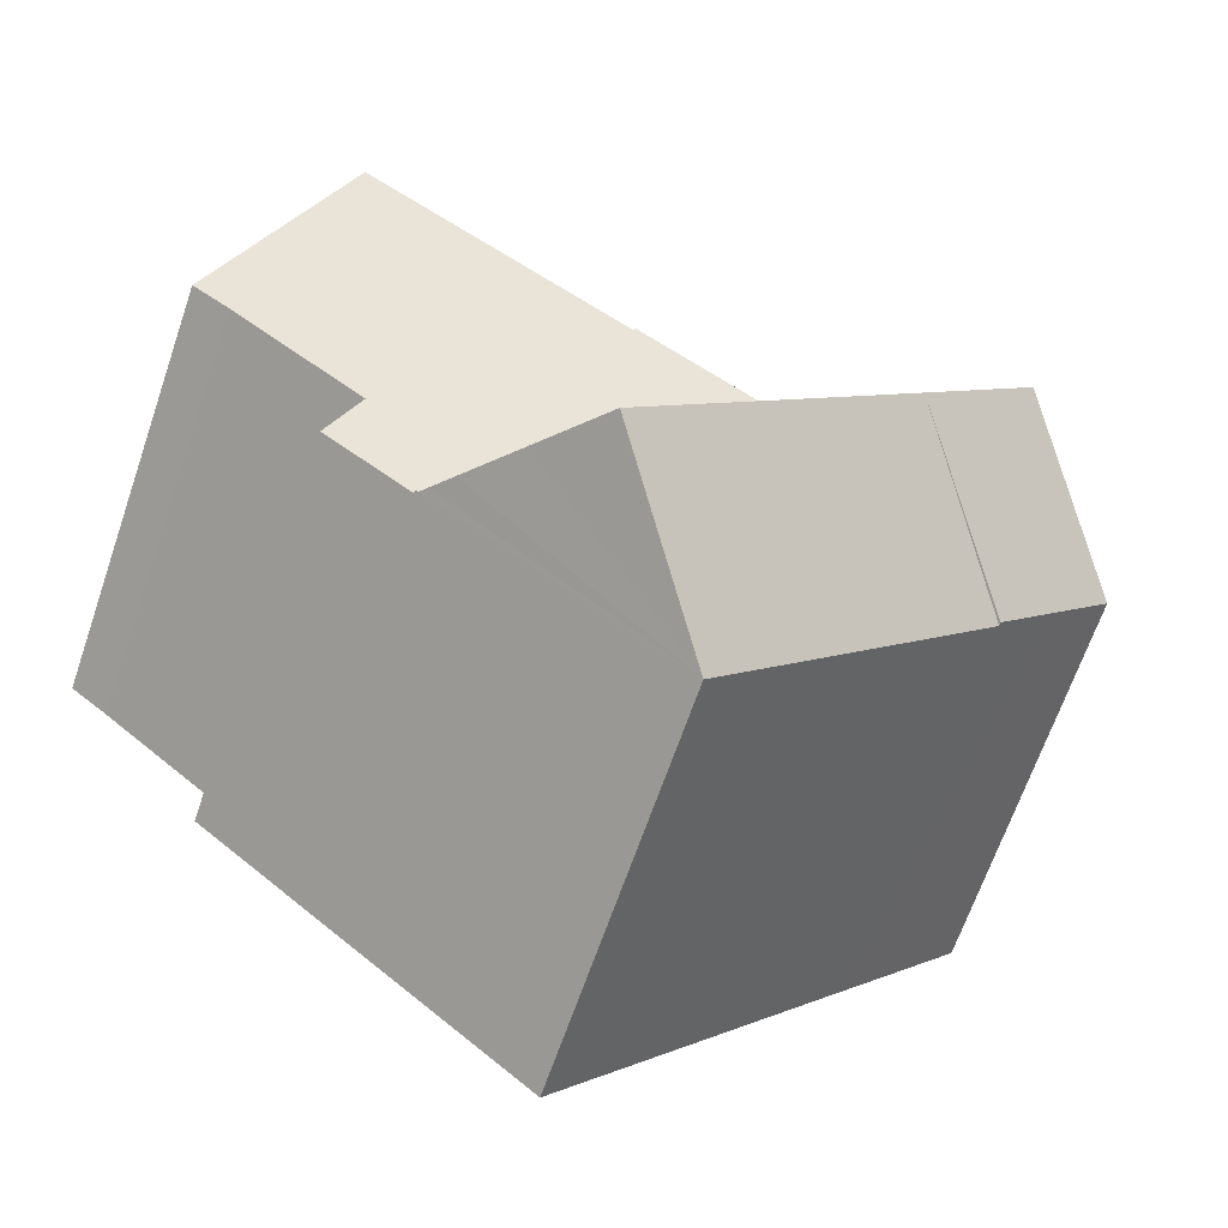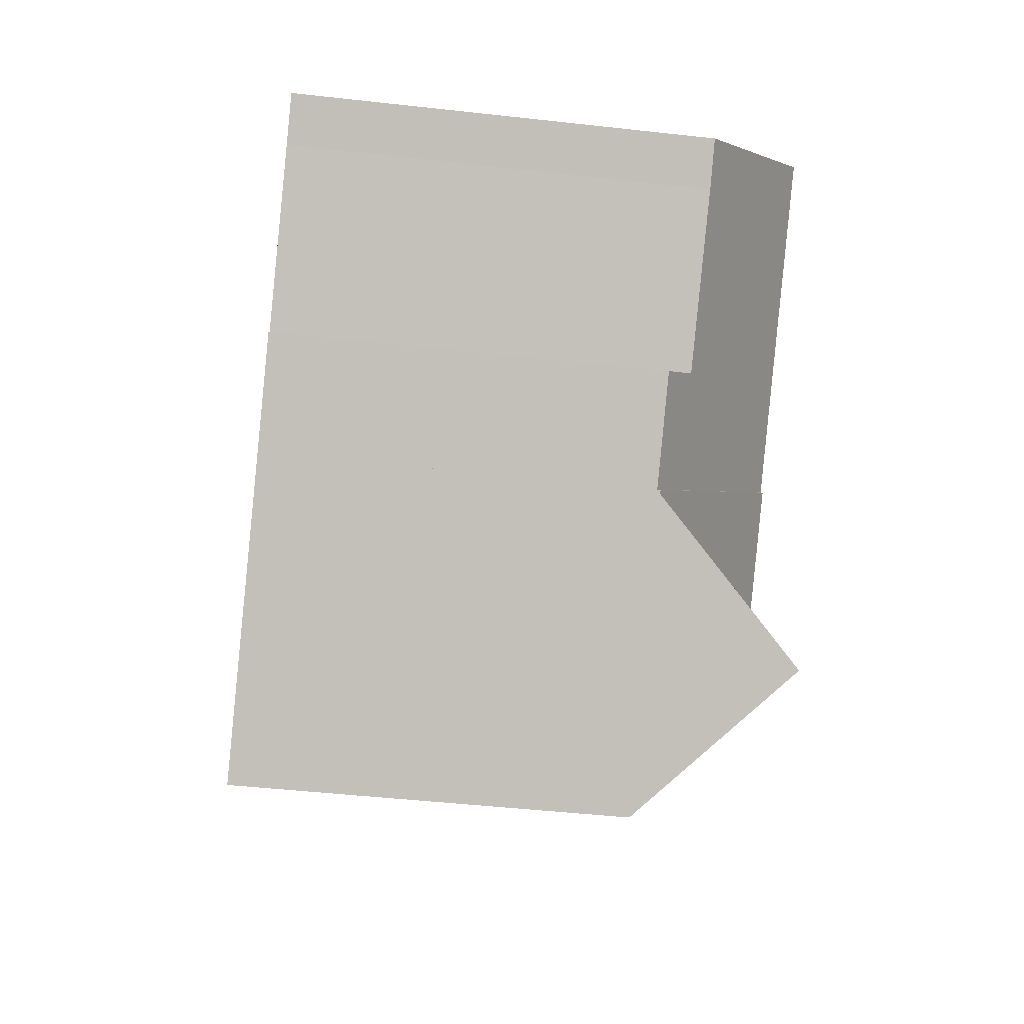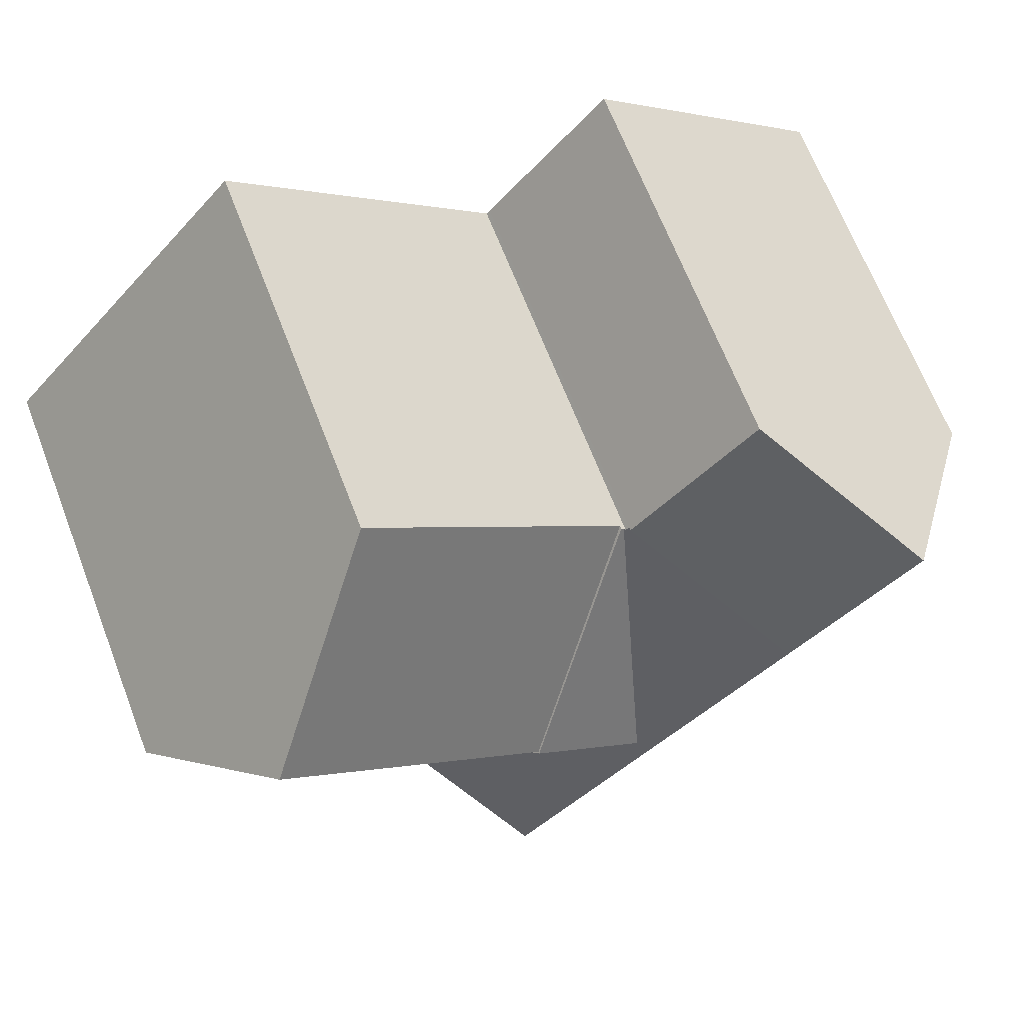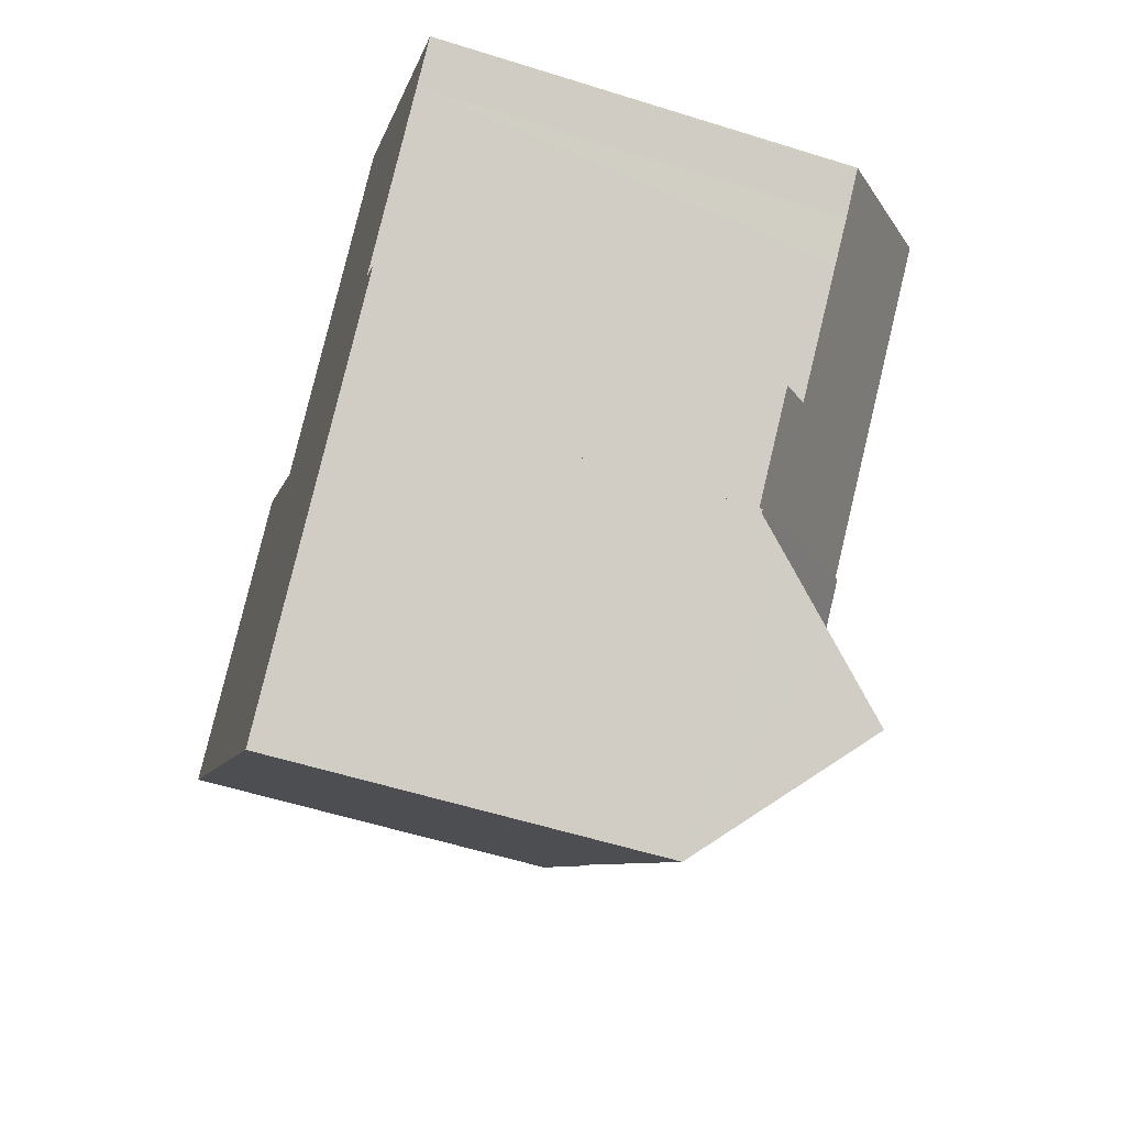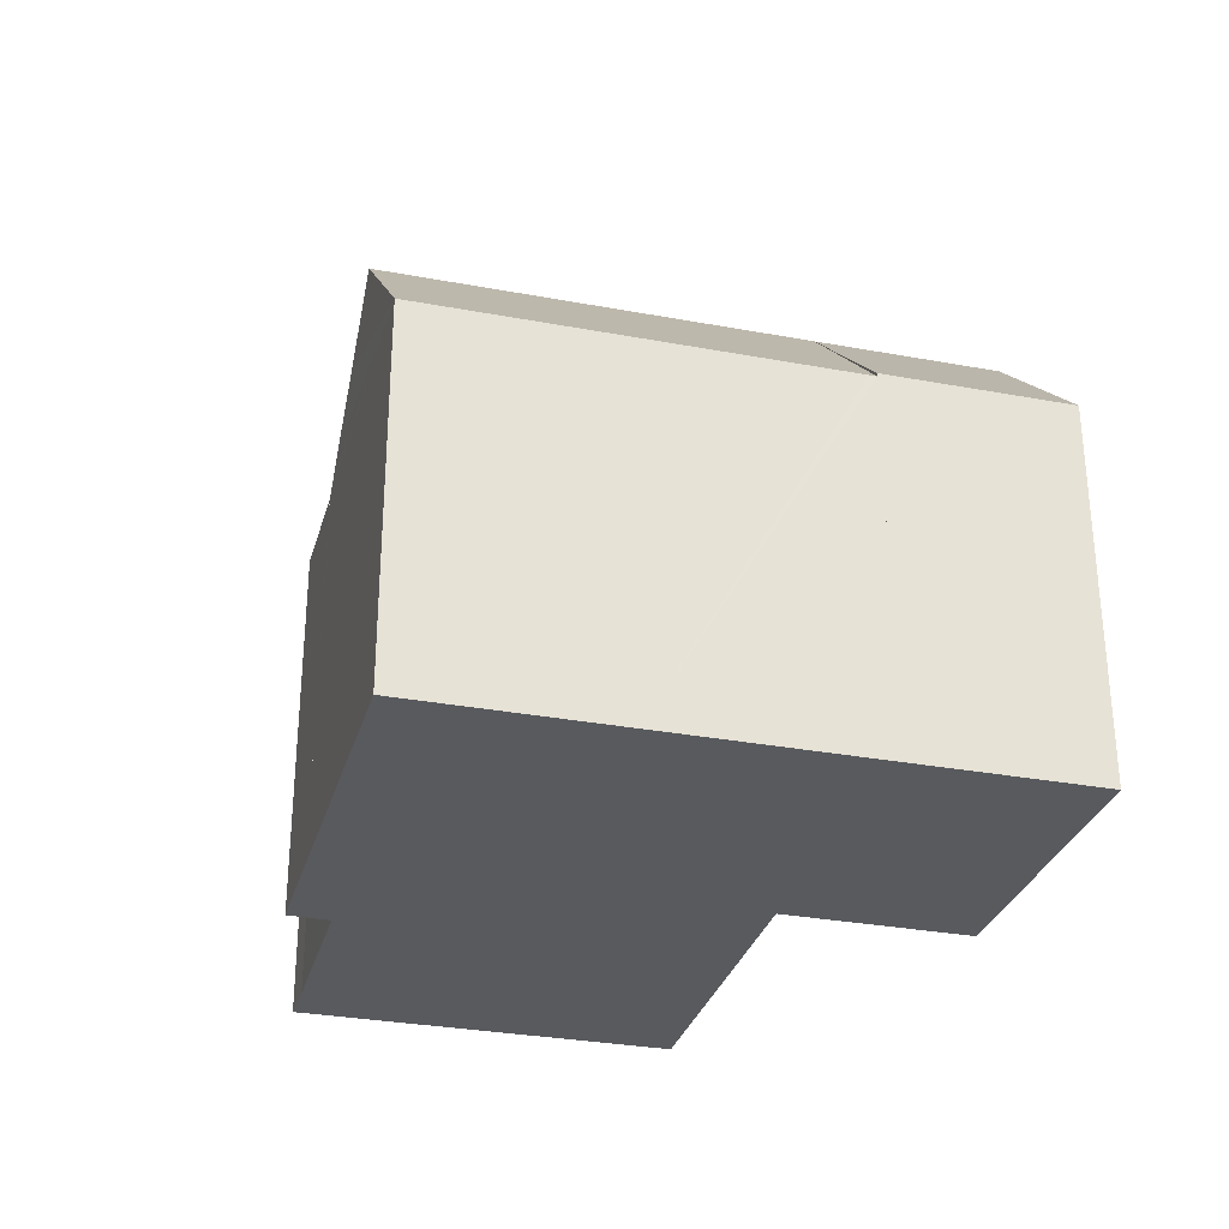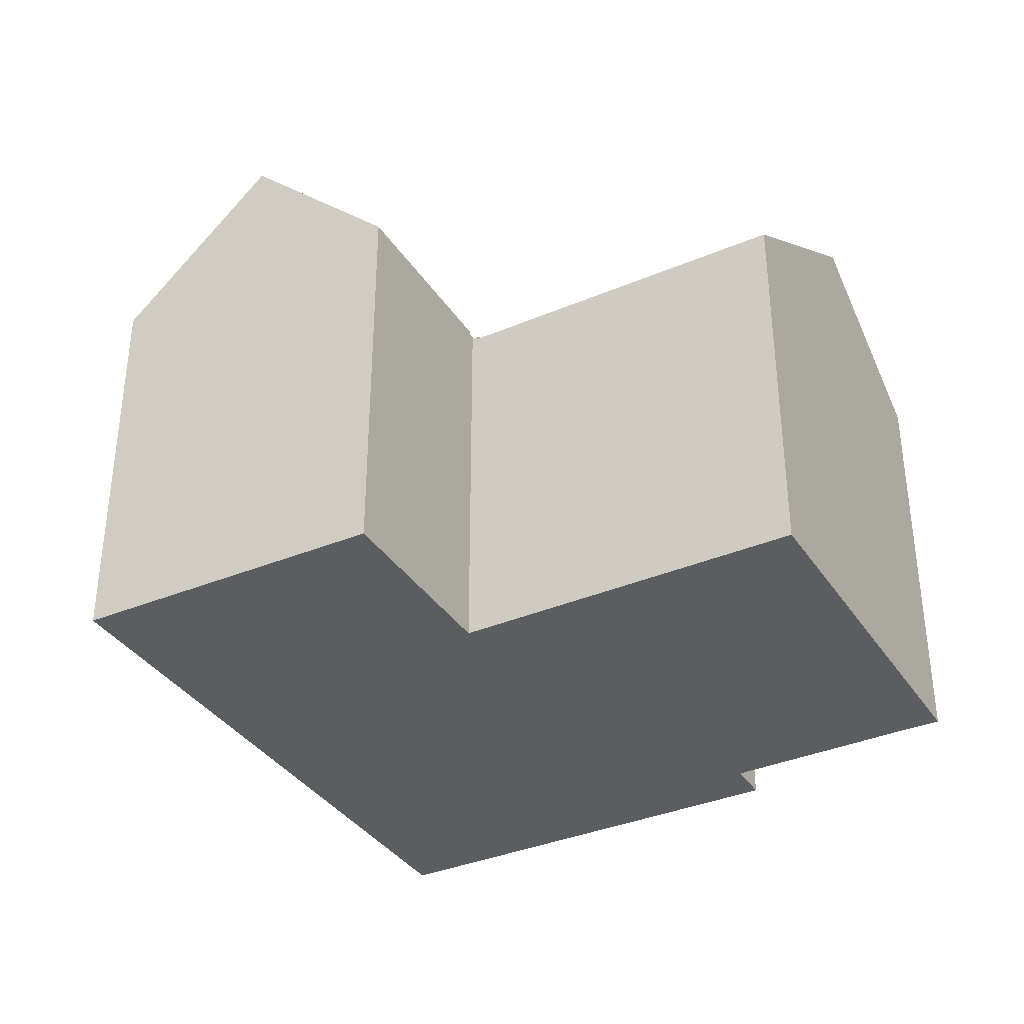
<metadata>
{"format":"obj","ext":"obj","renderer":"f3d","projection":"perspective","resolution":1024,"background":"white","views":[{"elev":-67.8,"azim":160.9,"up":"+Z"},{"elev":-46.2,"azim":82.7,"up":"+Z"},{"elev":67.4,"azim":158.8,"up":"+Z"},{"elev":-57.8,"azim":72.0,"up":"+Z"},{"elev":-30.7,"azim":-145.8,"up":"+Y"},{"elev":-36.1,"azim":-11.7,"up":"+Y"}]}
</metadata>
<code>
v  7.416 9.8 -3.833
v  6.907 7.165 1.043
v  9.538 9.8 -2.007
v  6.856 7.165 0.999
v  12.11 7.17 -5.099
v  12.16 7.17 -5.052
v  4.564 10 -0.842
v  2.456 7.199 -2.843
v  2.363 7.199 -2.736
v  5.058 7.198 -5.863
v  7.259 10 -3.968
v  7.672 7.197 -8.896
v  9.88 10 -7.007
v  6.766 7.197 1.053
v  6.831 7.197 0.978
v  11.99 7.323 -5.202
v  10.89 8.72 -6.144
v  11.67 7.729 -5.479
v  6.831 -5.989e-17 0.978
v  6.907 -6.387e-17 1.043
v  6.856 -6.117e-17 0.999
v  2.363 1.675e-16 -2.736
v  6.766 -6.448e-17 1.053
v  4.564 5.156e-17 -0.842
v  12.16 3.093e-16 -5.052
v  9.538 1.229e-16 -2.007
v  9.88 4.291e-16 -7.007
v  7.672 5.447e-16 -8.896
v  11.99 3.185e-16 -5.202
v  12.11 3.122e-16 -5.099
v  10.89 3.762e-16 -6.144
v  11.67 3.355e-16 -5.479
v  5.058 3.59e-16 -5.863
v  2.456 1.741e-16 -2.843
v  2.227 10.01 1.867
v  1.303 7.267 -1.506
v  0 7.267 4.45e-16
v  2.321 7.265 -2.687
v  2.363 7.264 -2.736
v  4.454 7.267 3.734
v  6.766 7.262 1.053
v  2.321 1.645e-16 -2.687
v  0 0 0
v  1.303 9.222e-17 -1.506
v  2.227 -1.143e-16 1.867
v  4.454 -2.286e-16 3.734
v  9.538 9.76 -2.007
v  11.73 7.102 5.204
v  14.37 9.76 2.153
v  6.907 7.105 1.043
v  13.77 7.106 -3.675
v  12.16 7.11 -5.052
v  13.26 7.635 -3.06
v  15.13 7.644 -1.427
v  15.77 7.65 -0.866
v  16.42 7.641 -0.328
v  16.47 7.641 -0.279
v  11.73 -3.187e-16 5.204
v  16.47 1.708e-17 -0.279
v  14.37 -1.318e-16 2.153
v  13.26 1.874e-16 -3.06
v  13.77 2.25e-16 -3.675
v  15.77 5.303e-17 -0.866
v  16.42 2.008e-17 -0.328
v  15.13 8.738e-17 -1.427
g defaultobject
f 1 2 3
f 2 1 4
f 5 3 6
f 3 5 1
f 7 8 9
f 8 7 10
f 10 7 11
f 10 11 12
f 12 11 13
f 14 11 7
f 11 14 15
f 11 15 4
f 11 4 1
f 11 1 13
f 13 1 16
f 16 1 5
f 13 16 17
f 17 16 18
f 19 4 15
f 4 19 2
f 2 19 20
f 20 19 21
f 9 14 7
f 14 9 22
f 14 22 23
f 23 22 24
f 2 6 3
f 6 2 20
f 6 20 25
f 25 20 26
f 23 15 14
f 15 23 19
f 25 5 6
f 5 25 12
f 12 25 27
f 12 27 28
f 27 25 29
f 29 25 30
f 27 29 31
f 31 29 32
f 17 12 13
f 12 17 18
f 12 18 16
f 12 16 5
f 28 10 12
f 10 28 8
f 8 28 33
f 8 33 9
f 9 33 34
f 9 34 22
f 26 30 25
f 30 26 29
f 29 26 32
f 32 26 31
f 31 26 27
f 27 26 28
f 28 26 20
f 28 20 33
f 33 20 21
f 33 21 19
f 33 19 23
f 33 23 24
f 33 24 34
f 34 24 22
f 35 36 37
f 36 35 38
f 38 35 39
f 39 35 7
f 40 7 35
f 7 40 41
f 41 39 7
f 39 41 23
f 39 23 22
f 22 23 24
f 22 38 39
f 38 22 36
f 36 22 37
f 37 22 42
f 37 42 43
f 43 42 44
f 37 40 35
f 40 37 43
f 40 43 45
f 40 45 46
f 46 41 40
f 41 46 23
f 46 24 23
f 24 46 22
f 22 46 42
f 42 46 44
f 44 46 45
f 44 45 43
f 47 48 49
f 48 47 50
f 47 51 52
f 51 47 53
f 53 47 54
f 54 47 49
f 54 49 55
f 55 49 56
f 56 49 57
f 20 48 50
f 48 20 58
f 48 57 49
f 57 48 58
f 57 58 59
f 59 58 60
f 61 51 53
f 51 61 62
f 59 56 57
f 56 63 55
f 63 56 59
f 63 59 64
f 63 54 55
f 54 63 53
f 53 63 61
f 61 63 65
f 51 25 52
f 25 51 62
f 52 50 47
f 50 52 20
f 20 52 26
f 26 52 25
f 62 26 25
f 26 62 20
f 20 62 61
f 20 61 58
f 58 61 65
f 58 65 63
f 58 63 64
f 58 64 59
f 58 59 60

</code>
